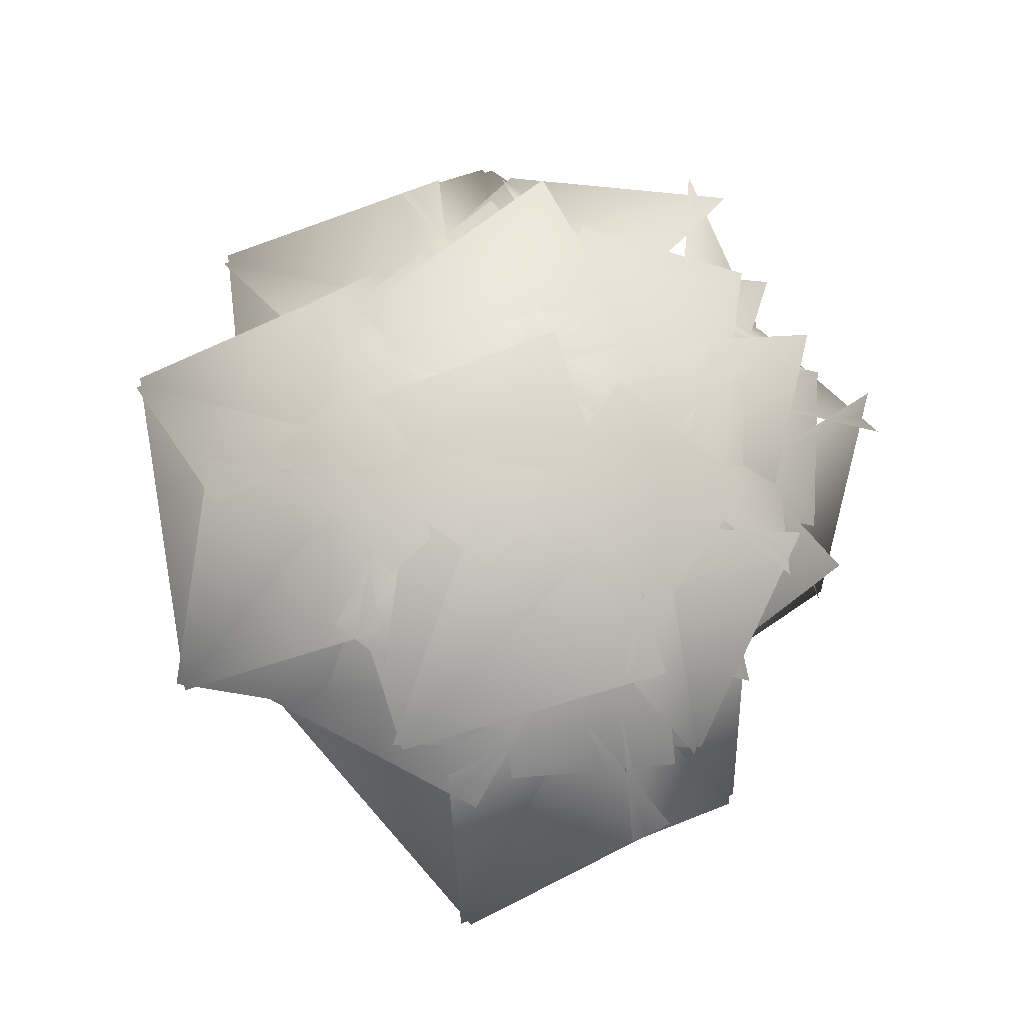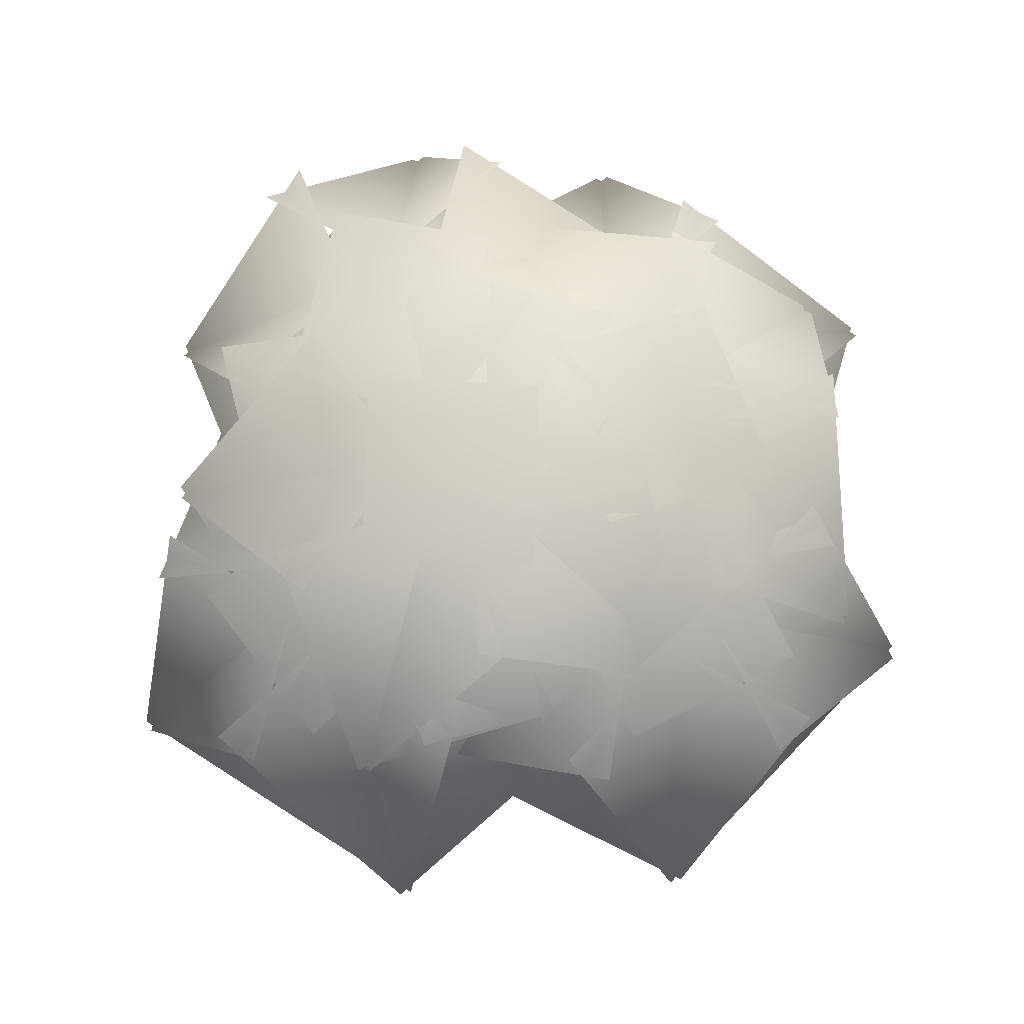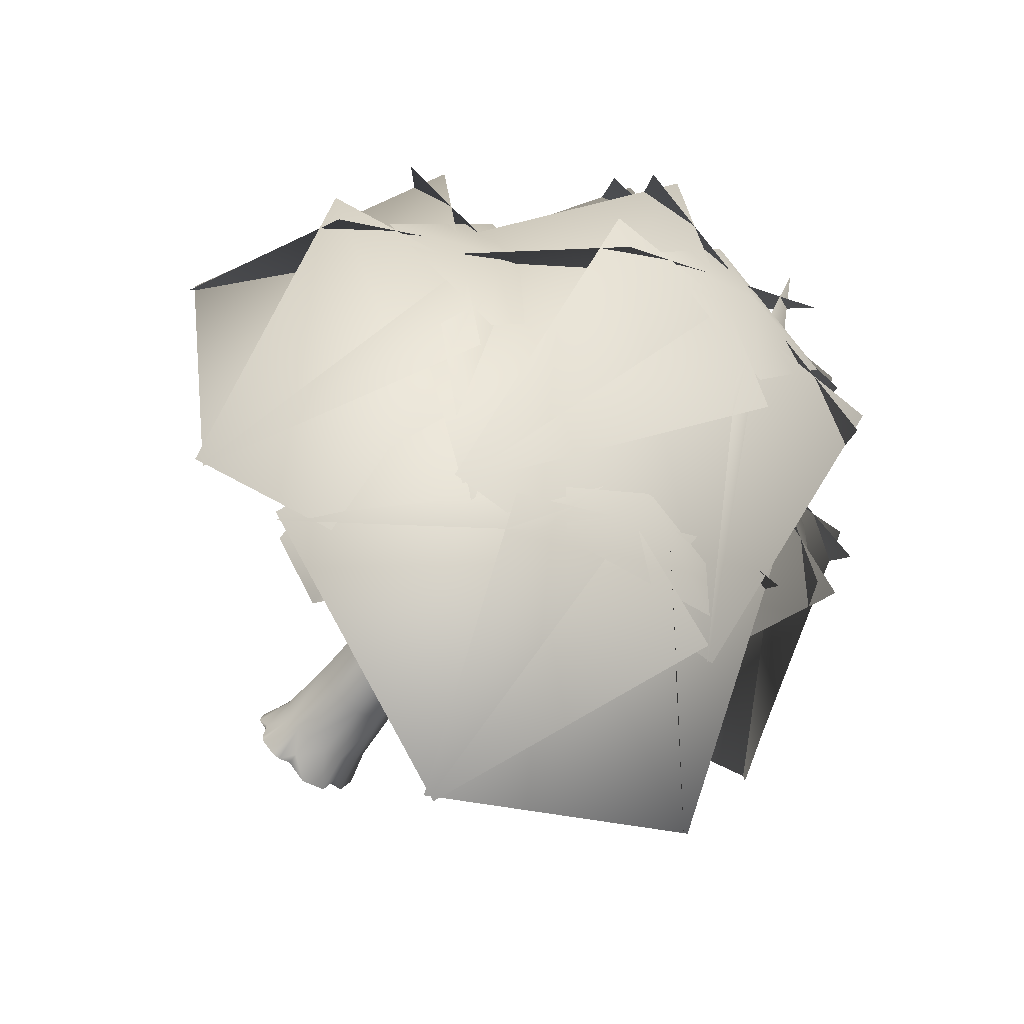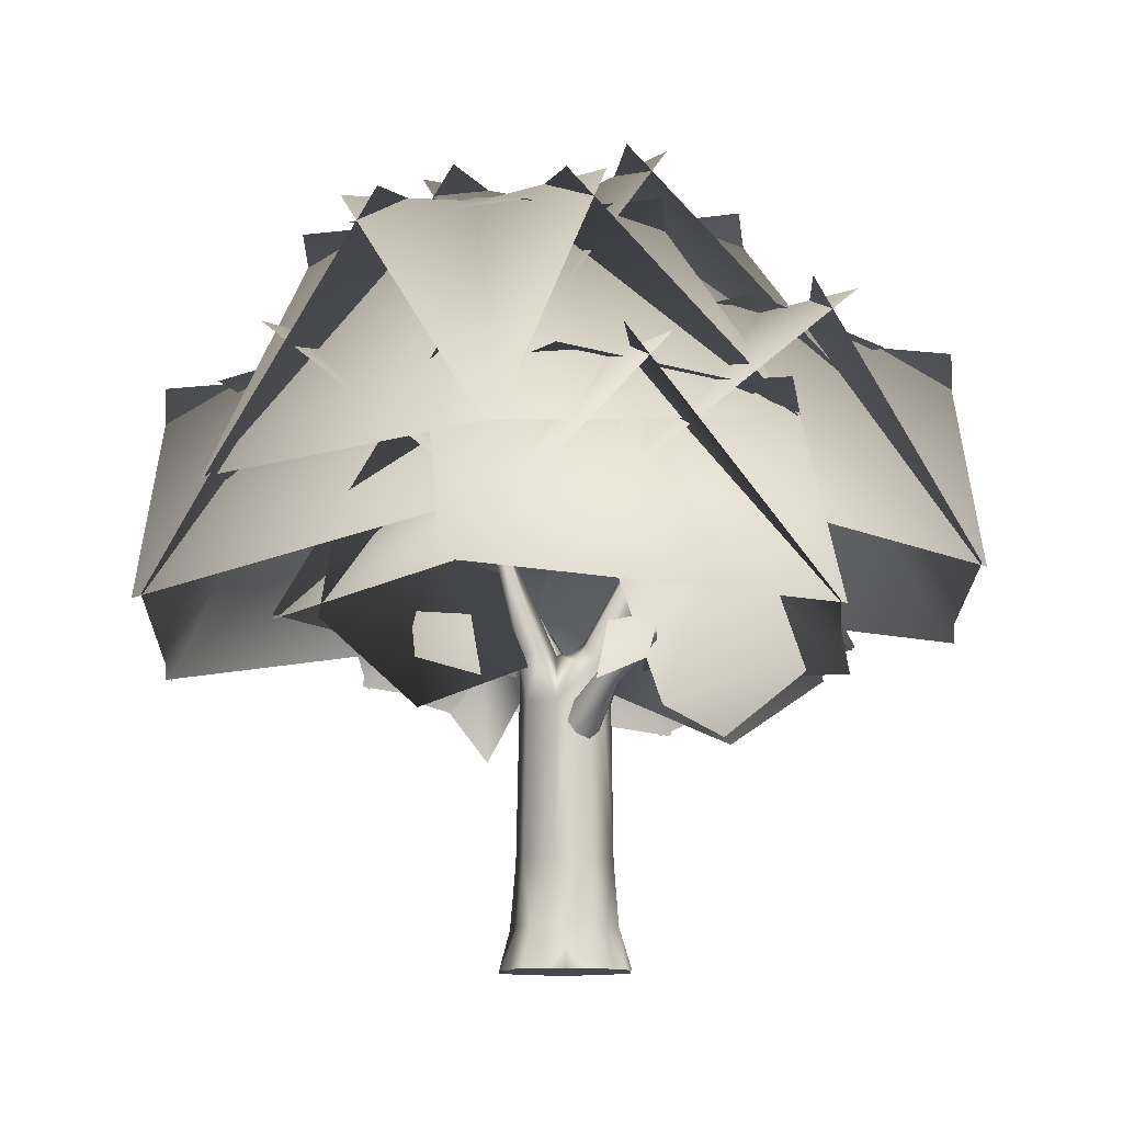
<metadata>
{"format":"obj","ext":"obj","renderer":"f3d","projection":"perspective","resolution":1024,"background":"white","views":[{"elev":-15.3,"azim":162.4,"up":"+Z"},{"elev":75.7,"azim":-120.7,"up":"+Y"},{"elev":-61.4,"azim":142.3,"up":"+Z"},{"elev":-11.7,"azim":12.5,"up":"+Y"}]}
</metadata>
<code>
o model_1744
v -0.1407 2.243 0.1707
v -0.6995 1.735 1.492
v -0.8557 4.112 0.5966
v -1.213 3.656 1.508
v -1.207 2.262 2.196
v -0.2312 2.249 -0.1725
v -0.9306 1.743 -1.45
v -0.8533 4.171 -0.6037
v -1.315 3.73 -1.479
v -1.457 2.303 -2.133
v 0.1712 2.11 0.04797
v 0.9018 3.822 0.1035
v 1.108 1.746 -0.8813
v 1.522 3.463 -0.5575
v 1.777 2.266 -1.24
v 0.542 2.811 0.6908
v 1.573 3.209 1.482
v 0.8628 3.732 1.126
v 1.357 1.539 0.9391
v 2.008 1.896 1.464
v 0.8755 1.825 0.6817
v 0.5 2.427 0.7683
v 0.8256 2.125 0.9486
v 0.8804 2.478 0.7992
v 0.4267 2.005 0.8245
v -0.7248 2.093 1.48
v -0.3872 2.424 1.239
v -0.8129 2.457 1.278
v -0.2819 1.969 1.35
v -1.179 2.119 -1.265
v -1.149 2.581 -0.9468
v -0.9229 2.484 -1.328
v -1.344 2.139 -0.7876
v 0.9459 2.132 0.7379
v 0.7615 2.49 0.5374
v 0.928 2.471 0.8602
v 0.681 2.104 0.4322
v -1.213 5.256 1.587
v -0.4084 5.539 1.106
v -0.9523 5.471 0.3278
v 0.4057 5.469 0.5659
v 0.1451 5.254 1.825
v -1.827 3.763 -0.7131
v -2.148 3.361 1.904
v -0.4604 5.636 -0.2481
v -0.7812 5.235 2.369
v 0.7341 4 -1.124
v -1.878 3.749 -0.6425
v 0.8884 5.606 0.605
v -1.723 5.355 1.087
v 1.944 3.752 1.169
v 0.6503 3.998 -1.151
v 0.5 5.358 2.133
v -0.7933 5.604 -0.1868
v 0.1303 3.361 2.997
v 1.943 3.764 1.082
v -1.089 5.235 2.225
v 0.7235 5.638 0.3092
v -2.2 3.368 1.834
v 0.2134 3.371 2.97
v -1.682 5.407 0.7528
v 0.731 5.409 1.889
v -0.7274 4.051 1.178
v 0.5386 4.215 1.265
v 0.5449 3.956 0.04904
v 1.778 3.911 1.362
v 0.5055 4.006 2.49
v -0.4283 2.264 -0.6967
v -1.718 2.403 1.634
v 0.9921 4.024 -0.004819
v -0.2972 4.163 2.326
v 2.112 2.127 -0.1382
v -0.5022 2.27 -0.6493
v 1.925 4.003 1.29
v -0.689 4.146 0.7789
v 2.37 2.18 2.453
v 2.044 2.129 -0.194
v 0.9852 4.093 2.577
v 0.6589 4.042 -0.06999
v -0.01015 2.351 3.496
v 2.402 2.176 2.371
v -0.5289 4.171 2.077
v 1.884 3.996 0.9527
v -1.74 2.386 1.549
v 0.0775 2.329 3.501
v -0.5246 4.112 0.4818
v 1.293 4.055 2.434
v 0.6354 4.894 -0.08764
v 1.566 4.889 -0.07932
v 1.493 4.674 -0.9546
v 2.432 4.55 -0.05005
v 1.575 4.77 0.8169
v 0.2319 3.031 -1.912
v -0.8861 3.417 0.479
v 1.914 4.602 -1.368
v 0.796 4.987 1.023
v 2.76 2.567 -1.489
v 0.1624 3.048 -1.861
v 2.911 4.494 -0.1259
v 0.314 4.975 -0.4982
v 3.177 2.665 1.08
v 2.689 2.577 -1.541
v 2.07 4.751 1.206
v 1.583 4.664 -1.415
v 0.9067 3.19 2.245
v 3.203 2.654 0.9971
v 0.5529 5.018 0.7876
v 2.849 4.483 -0.4601
v -0.9132 3.416 0.3953
v 0.993 3.173 2.245
v 0.4565 4.926 -0.8031
v 2.363 4.683 1.047
v -0.9719 4.225 -2.232
v -0.1771 4.53 -1.664
v 0.3787 4.163 -2.402
v 0.6112 4.469 -1.014
v -0.7394 4.531 -0.8435
v 0.1982 2.186 -3.329
v -2.177 2.509 -2.16
v 0.9163 4.247 -2.418
v -1.459 4.57 -1.248
v 1.997 2.564 -1.484
v 0.1103 2.188 -3.332
v 0.9674 4.6 -0.8618
v -0.9192 4.224 -2.71
v 0.7623 3.102 0.7455
v 1.972 2.546 -1.566
v -0.5337 4.755 -0.3414
v 0.6758 4.199 -2.653
v -1.8 3.056 0.2779
v 0.8346 3.089 0.6971
v -1.513 4.497 -1.576
v 1.122 4.529 -1.156
v -2.148 2.49 -2.24
v -1.73 3.066 0.3303
v -0.6164 4.183 -2.859
v -0.1979 4.759 -0.288
v -0.9998 5.751 -0.3393
v -0.1306 5.965 -0.5121
v -0.3148 5.71 -1.34
v 0.7619 5.847 -0.6554
v 0.07693 5.888 0.3455
v -1.308 3.803 -2.063
v -1.998 4.002 0.5055
v 0.0153 5.752 -1.849
v -0.6753 5.951 0.7203
v 1.29 3.976 -2.154
v -1.368 3.805 -1.999
v 1.231 5.935 -0.8303
v -1.427 5.764 -0.6756
v 2.162 4.271 0.282
v 1.21 3.966 -2.191
v 0.6283 6.035 0.6444
v -0.3235 5.73 -1.829
v 0.1043 4.281 1.878
v 2.174 4.264 0.1951
v -0.9597 5.913 0.5376
v 1.11 5.896 -1.146
v -2.04 3.992 0.4289
v 0.1905 4.286 1.862
v -1.339 5.738 -1.003
v 0.8921 6.032 0.4298
v -2.316 4.248 1.182
v -1.609 4.597 0.5296
v -2.228 4.271 -0.1775
v -0.8214 4.58 -0.124
v -0.9097 4.557 1.236
v -3.164 2.293 -0.2991
v -2.453 2.458 2.27
v -2.142 4.387 -0.702
v -1.443 4.553 1.867
v -1.014 2.767 -1.69
v -3.183 2.289 -0.2133
v -0.6055 4.731 -0.4362
v -2.775 4.252 1.04
v 0.9401 3.21 -0.02535
v -1.099 2.748 -1.682
v -0.3788 4.787 1.143
v -2.418 4.326 -0.5137
v -0.002775 3.009 2.394
v 0.9063 3.202 -0.1062
v -1.775 4.479 1.853
v -0.8655 4.672 -0.6474
v -2.539 2.442 2.225
v 0.06183 3.023 2.336
v -2.864 4.231 0.7128
v -0.2629 4.812 0.824
v 0.009529 0.3139 0.3896
v -0.1599 0.3075 0.3633
v 0.006309 0 0.4574
v -0.2014 0 0.4569
v 0.1114 0.1482 0.3862
v 0.05895 2.21 -0.1795
v -0.136 2.488 -0.3724
v -0.1962 2.586 -0.1556
v 0.007564 1.943 -0.3143
v -0.3137 2.443 -0.3284
v -0.1962 2.586 -0.1556
v -0.5117 3.208 -0.5428
v -0.3658 2.506 -0.1482
v -0.6007 3.198 -0.5462
v -0.3351 1.948 -0.02887
v -0.2141 1.954 0.2474
v -0.2867 2.157 0.16
v -0.2561 2.278 0.2946
v -0.02284 2.305 0.1109
v -0.3351 1.948 -0.02887
v -0.2636 2.326 0.1196
v -0.02284 2.305 0.1109
v -0.3468 3.186 0.4827
v -0.07536 2.3 0.3421
v -0.3591 3.172 0.5507
v -0.4283 3.15 0.5332
v 0.06765 2.329 0.05529
v -0.02284 2.305 0.1109
v 0.1229 2.265 0.1329
v 0.3156 2.17 -0.2061
v 0.05895 2.21 -0.1795
v 0.1882 2.35 -0.1485
v 0.3628 1.95 -0.005297
v 0.86 3.386 0.0215
v 0.8305 3.451 -0.03896
v 0.249 1.947 -0.2398
v 0.01661 0.7971 0.3504
v -0.2344 0.7971 0.2524
v -0.3587 0.7971 -0.03121
v -0.3294 0.3119 0.07228
v -0.3258 0.3122 -0.2114
v -0.2292 0.8018 -0.2377
v 0.004127 0.3113 -0.3749
v -0.1763 0.3071 -0.3284
v 0.007397 0.7971 -0.3427
v 0.2627 0.7971 -0.2466
v 0.1662 0.3118 -0.3115
v 0.3754 0.313 -0.1973
v 0.2887 0.3139 -0.275
v 0.3504 0.3009 0.1371
v 0.3815 0.7971 0.0112
v 0.2642 0.7971 0.2445
v 0.02273 1.944 0.3175
v 0.1001 1.79 0.2892
v 0.3679 0 0.3471
v 0.2949 0.3116 0.2745
v 0.4205 0.3145 0.01692
v 0.4951 0 0.1242
v 0.4556 0 -0.2506
v 0.3372 0 -0.3503
v 0.4008 0.311 -0.0594
v 0.4649 0.04833 -0.07323
v 0.5167 0 0.02071
v 0.1587 0 -0.3282
v 0.004416 0 -0.4763
v 0.1732 0.1156 -0.3511
v -0.2126 0 -0.4112
v -0.4902 0 -0.04543
v -0.4018 0.3109 -0.0321
v -0.3887 0 -0.2596
v -0.5815 3.143 -0.6082
v -0.3137 2.443 -0.3284
v -0.5091 3.189 -0.6222
v -0.5815 3.143 -0.6082
v -0.5117 3.208 -0.5428
v -0.2165 1.94 -0.2228
v -0.07927 2.273 0.01543
v 0.7645 3.451 0.02334
v 0.3006 2.224 0.183
v 0.8254 3.437 0.08711
v 0.1974 2.369 0.1065
v 0.7645 3.451 0.02334
v 0.1633 2.407 -0.009739
v -0.4201 3.19 0.4659
v -0.3468 3.186 0.4827
v -0.07927 2.273 0.01543
v -0.02284 2.305 0.1109
v 0.06765 2.329 0.05529
v 0.8254 3.437 0.08711
v 0.8305 3.451 -0.03896
v 0.7645 3.451 0.02334
v -0.3591 3.172 0.5507
v -0.3468 3.186 0.4827
v -0.4201 3.19 0.4659
v -0.6007 3.198 -0.5462
v -0.5117 3.208 -0.5428
v -0.5091 3.189 -0.6222
v -0.2165 1.94 -0.2228
v 0.2451 2.041 0.2276
v 0.147 1.945 0.2699
v -0.2774 0.1095 -0.3079
v -0.2447 0.3156 -0.2583
v -0.6007 3.198 -0.5462
v -0.5091 3.189 -0.6222
v -0.5815 3.143 -0.6082
v -0.4283 3.15 0.5332
v 0.86 3.386 0.0215
v 0.8305 3.451 -0.03896
v -0.2292 0.8018 -0.2377
v 0.1079 0.3149 0.3489
v -0.42 0 0.2219
v -0.2696 0.3139 0.2707
v 0.2031 0 0.4017
v -0.2447 0.3156 -0.2583
v -0.2774 0.1095 -0.3079
v 0.4154 0 0.1657
v -0.2933 0 0.3839
v -0.2396 0 -0.259
v -0.2396 0 -0.259
v 0.09488 0 0.33
v 0.3261 1.837 0.086
v 0.2993 1.956 0.1287
v 0.161 1.701 0.2714
v 0.2517 1.662 0.23
v 0.3038 1.731 0.143
v 0.2517 1.662 0.23
v 0.3038 1.731 0.143
v 0.5042 2.013 0.495
v 0.5306 2.124 0.3844
v 0.3261 1.837 0.086
v 0.2993 1.956 0.1287
v 0.1001 1.79 0.2892
v 0.161 1.701 0.2714
v 0.3948 2.104 0.5285
v 0.4264 2.202 0.4299
v 0.147 1.945 0.2699
v 0.8541 2.268 0.7835
v 0.8905 2.343 0.7276
v 0.4264 2.202 0.4299
v 0.8184 2.404 0.7516
v 0.8191 2.343 0.8404
v 0.8184 2.404 0.7516
v 0.8191 2.343 0.8404
v 0.8905 2.343 0.7276
v 0.8184 2.404 0.7516
v 0.8541 2.268 0.7835
v 0.8191 2.343 0.8404
v 0.2451 2.041 0.2276
v 0.2451 2.041 0.2276
v -0.02284 2.305 0.1109
v -0.02284 2.305 0.1109
v -0.02284 2.305 0.1109
v 0.1633 2.407 -0.009739
v 0.2688 0 -0.363
v -0.3938 0 0.08484
v 0.4385 0 -0.06917
v 0.4632 0 -0.1876
v -0.3204 0 0.2949
v -0.42 0 0.2219
v -0.3938 0 0.08484
v -0.3204 0 0.2949
v -0.3887 0 -0.2596
v -0.2396 0 -0.259
v -0.4902 0 -0.04543
v -0.2126 0 -0.4112
v 0.004416 0 -0.4763
v 0.1587 0 -0.3282
v 0.3679 0 0.3471
v 0.2031 0 0.4017
v 0.4154 0 0.1657
v 0.09488 0 0.33
v 0.006309 0 0.4574
v -0.2014 0 0.4569
v -0.2933 0 0.3839
v 0.2688 0 -0.363
v 0.3372 0 -0.3503
v 0.4385 0 -0.06917
v 0.5167 0 0.02071
v 0.4951 0 0.1242
v 0.4556 0 -0.2506
v 0.4632 0 -0.1876
g surface_000
f 186 185 187
f 184 185 186
f 182 181 183
f 180 181 182
f 178 177 179
f 176 177 178
f 174 173 175
f 172 173 174
f 170 169 171
f 168 169 170
f 161 160 162
f 159 160 161
f 157 156 158
f 155 156 157
f 153 152 154
f 151 152 153
f 149 148 150
f 147 148 149
f 145 144 146
f 143 144 145
f 136 135 137
f 134 135 136
f 132 131 133
f 130 131 132
f 128 127 129
f 126 127 128
f 124 123 125
f 122 123 124
f 120 119 121
f 118 119 120
f 111 110 112
f 109 110 111
f 107 106 108
f 105 106 107
f 103 102 104
f 101 102 103
f 99 98 100
f 97 98 99
f 95 94 96
f 93 94 95
f 86 85 87
f 84 85 86
f 82 81 83
f 80 81 82
f 78 77 79
f 76 77 78
f 74 73 75
f 72 73 74
f 70 69 71
f 68 69 70
f 61 60 62
f 59 60 61
f 57 56 58
f 55 56 57
f 53 52 54
f 51 52 53
f 49 48 50
f 47 48 49
f 45 44 46
f 43 44 45
f 37 35 34
f 34 35 36
f 33 31 30
f 30 31 32
f 29 27 26
f 26 27 28
f 25 23 22
f 22 23 24
f 19 20 21
f 21 20 17
f 21 17 16
f 16 17 18
f 14 15 13
f 12 14 13
f 11 12 13
f 7 10 9
f 8 7 9
f 6 7 8
f 2 5 4
f 3 2 4
f 1 2 3
f 164 167 166
f 163 167 164
f 163 164 165
f 165 164 166
f 139 142 141
f 138 142 139
f 138 139 140
f 140 139 141
f 114 117 116
f 113 117 114
f 113 114 115
f 115 114 116
f 89 92 91
f 88 92 89
f 88 89 90
f 90 89 91
f 64 67 66
f 63 67 64
f 63 64 65
f 65 64 66
f 39 42 41
f 38 42 39
f 38 39 40
f 40 39 41
f 333 331 334
f 330 331 332
f 294 295 276
f 290 291 292
f 282 283 284
f 276 277 278
f 367 368 363
f 364 363 368
f 357 363 364
f 362 363 357
f 354 362 357
f 364 366 357
f 365 366 364
f 359 360 358
f 360 361 358
f 361 348 358
f 348 354 358
f 358 354 357
f 356 358 357
f 355 356 357
f 347 354 348
f 350 354 347
f 353 354 350
f 352 353 350
f 346 347 348
f 351 350 347
f 349 350 351
f 240 216 339
f 266 216 240
f 268 216 266
f 270 216 268
f 270 214 216
f 214 215 216
f 266 240 286
f 286 309 266
f 266 309 220
f 220 221 266
f 266 221 267
f 267 268 266
f 269 268 267
f 268 269 270
f 286 240 287
f 240 241 287
f 240 224 241
f 241 224 310
f 224 311 310
f 311 224 239
f 239 238 311
f 311 238 312
f 308 312 238
f 224 240 225
f 189 224 225
f 189 188 224
f 297 224 188
f 239 224 297
f 239 297 243
f 243 237 239
f 237 238 239
f 225 240 203
f 202 225 203
f 226 225 202
f 225 226 227
f 225 227 299
f 299 189 225
f 211 203 240
f 205 203 211
f 204 203 205
f 202 203 204
f 202 204 208
f 209 211 240
f 209 210 211
f 211 210 212
f 211 212 205
f 205 212 213
f 205 213 208
f 208 204 205
f 208 213 271
f 272 208 271
f 206 208 272
f 206 207 208
f 308 220 309
f 308 238 220
f 238 233 220
f 220 233 223
f 220 223 217
f 220 217 221
f 221 217 222
f 217 219 222
f 222 219 265
f 238 235 233
f 235 236 233
f 236 234 233
f 232 233 234
f 232 196 233
f 233 196 223
f 218 223 196
f 223 218 217
f 217 218 219
f 238 248 235
f 235 248 249
f 235 249 344
f 235 344 246
f 246 247 235
f 235 247 236
f 238 244 248
f 248 244 249
f 249 244 250
f 343 249 250
f 344 249 343
f 237 244 238
f 244 237 245
f 244 245 250
f 245 237 303
f 237 243 303
f 303 243 242
f 192 242 243
f 242 192 300
f 300 192 307
f 192 190 307
f 190 192 188
f 188 189 190
f 190 189 191
f 192 243 297
f 188 192 297
f 191 189 304
f 304 189 299
f 304 299 345
f 345 299 298
f 298 299 227
f 298 227 342
f 227 256 342
f 342 256 255
f 255 256 257
f 257 256 228
f 257 228 302
f 257 302 305
f 227 226 256
f 228 256 226
f 228 226 229
f 301 228 229
f 302 228 301
f 229 226 263
f 263 226 202
f 202 259 263
f 202 200 259
f 200 258 259
f 201 258 200
f 200 199 201
f 198 199 200
f 264 198 200
f 264 200 202
f 337 264 202
f 247 341 236
f 236 341 253
f 236 253 234
f 253 230 234
f 232 234 230
f 230 231 232
f 232 231 296
f 232 296 196
f 341 251 253
f 251 252 253
f 252 230 253
f 254 230 252
f 231 230 254
f 254 288 231
f 231 288 289
f 296 231 289
f 288 254 306
f 196 296 285
f 197 196 285
f 194 196 197
f 193 196 194
f 193 194 195
f 273 193 195
f 338 193 273
f 261 194 197
f 260 194 261
f 194 260 195
f 195 260 262
f 265 219 340
f 219 218 340
f 218 275 340
f 274 275 218
f 336 323 322
f 322 323 321
f 322 321 329
f 329 321 328
f 321 324 328
f 315 324 321
f 315 316 324
f 324 316 325
f 321 323 319
f 319 320 321
f 321 320 315
f 320 313 315
f 313 314 315
f 315 314 316
f 314 317 316
f 317 318 316
f 318 335 316
f 316 335 326
f 326 327 316
f 316 327 325
f 279 281 293
f 279 280 281

</code>
